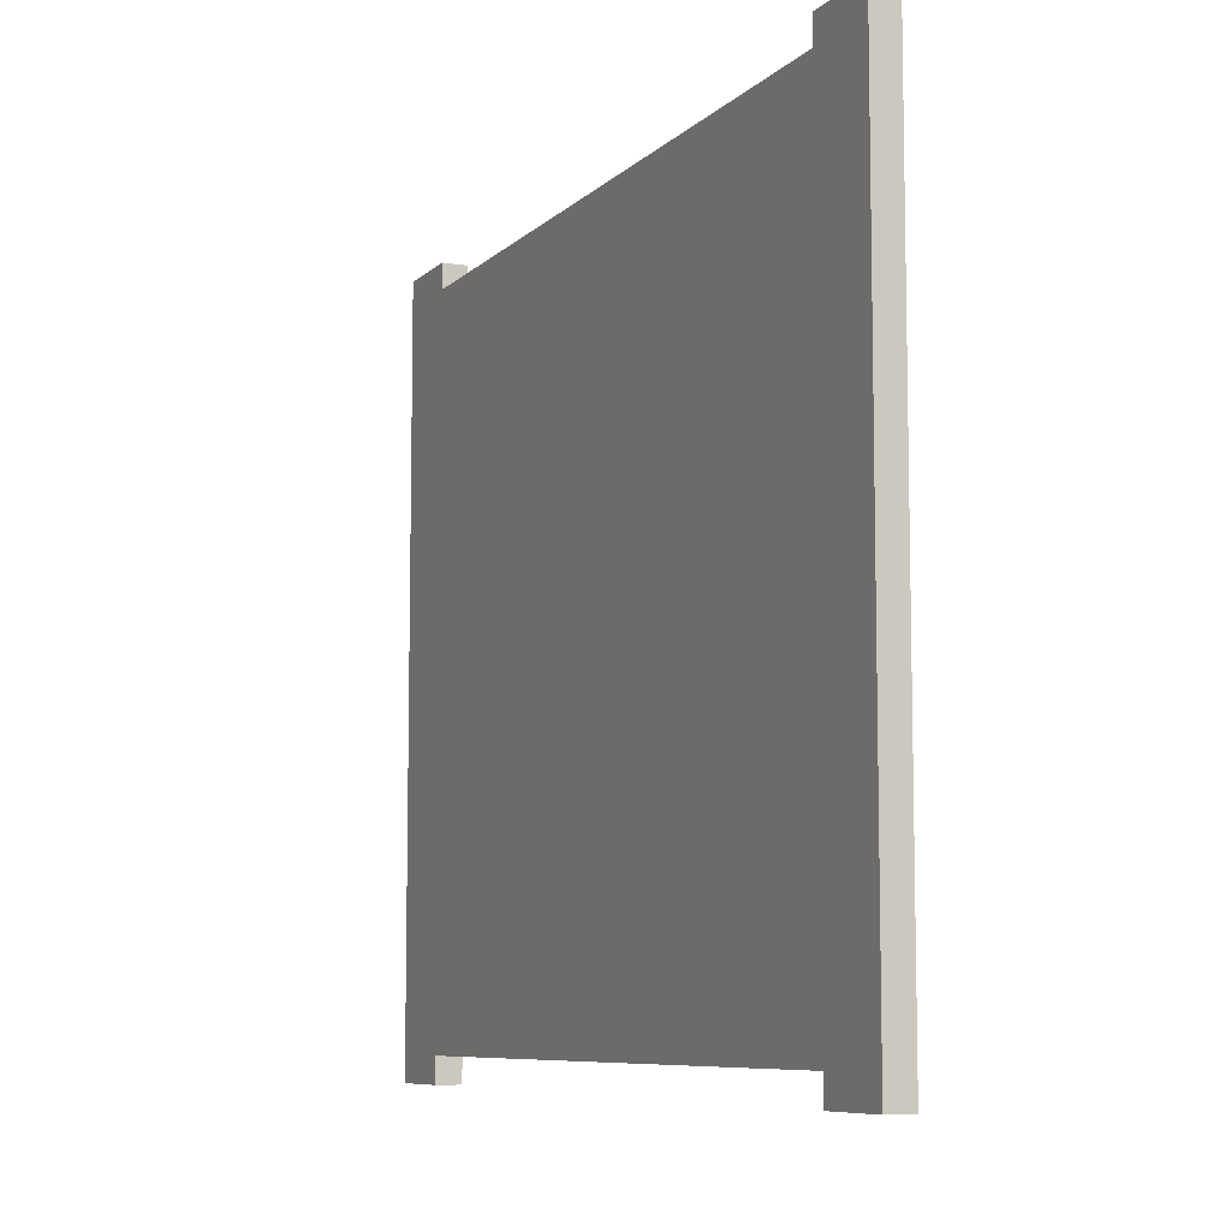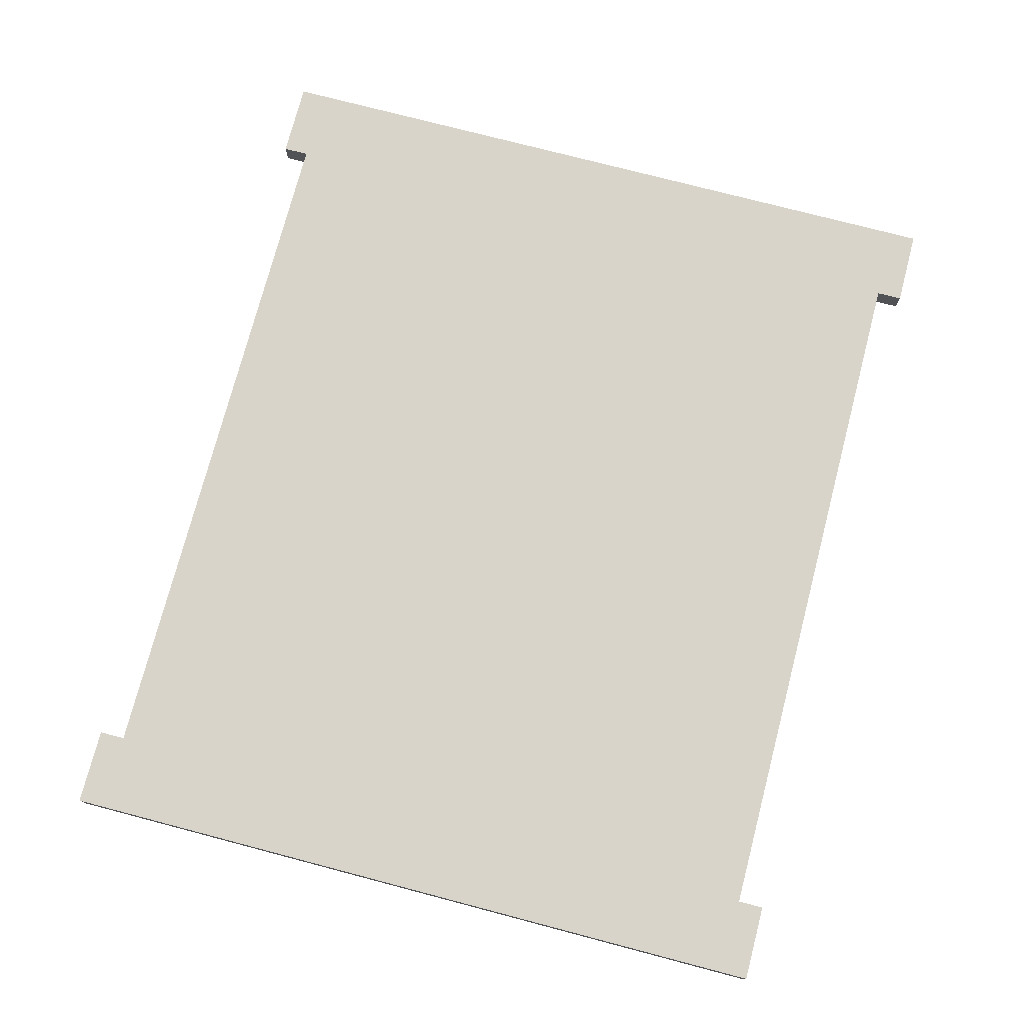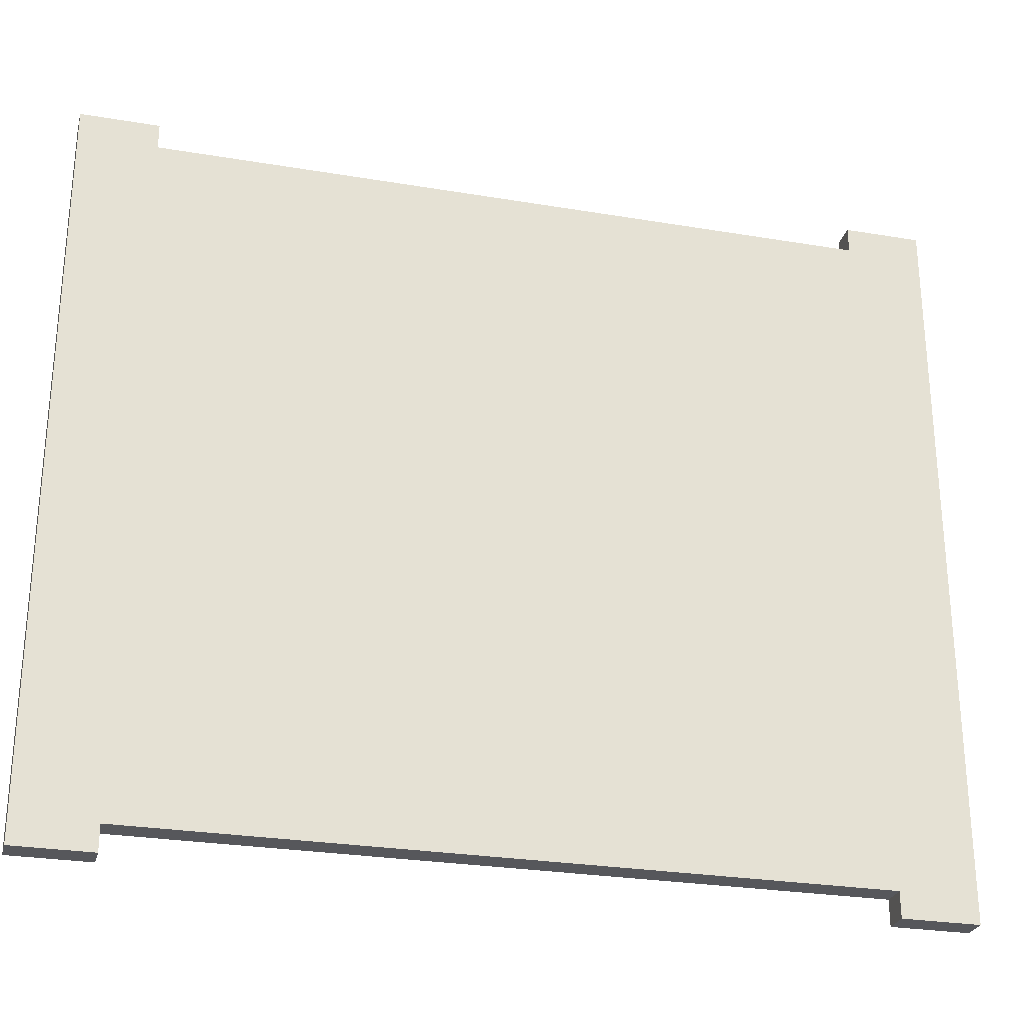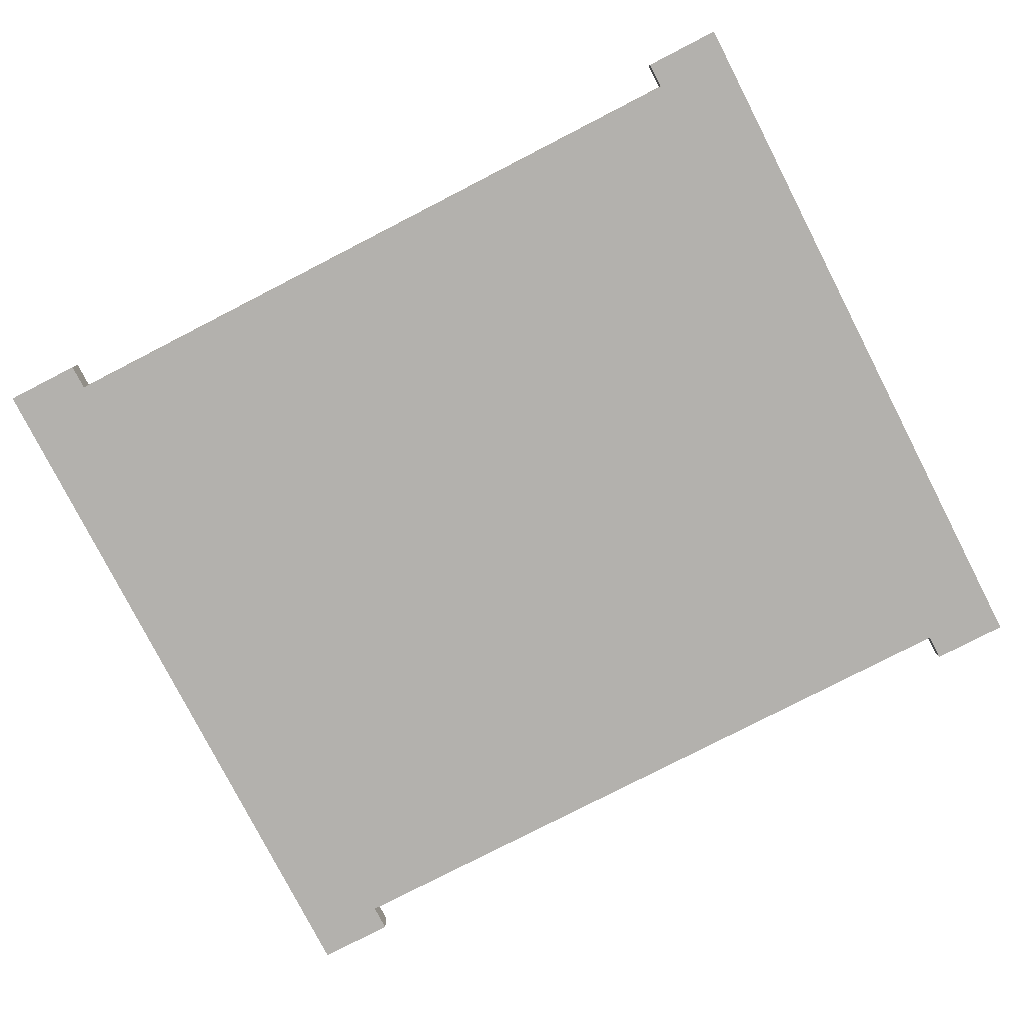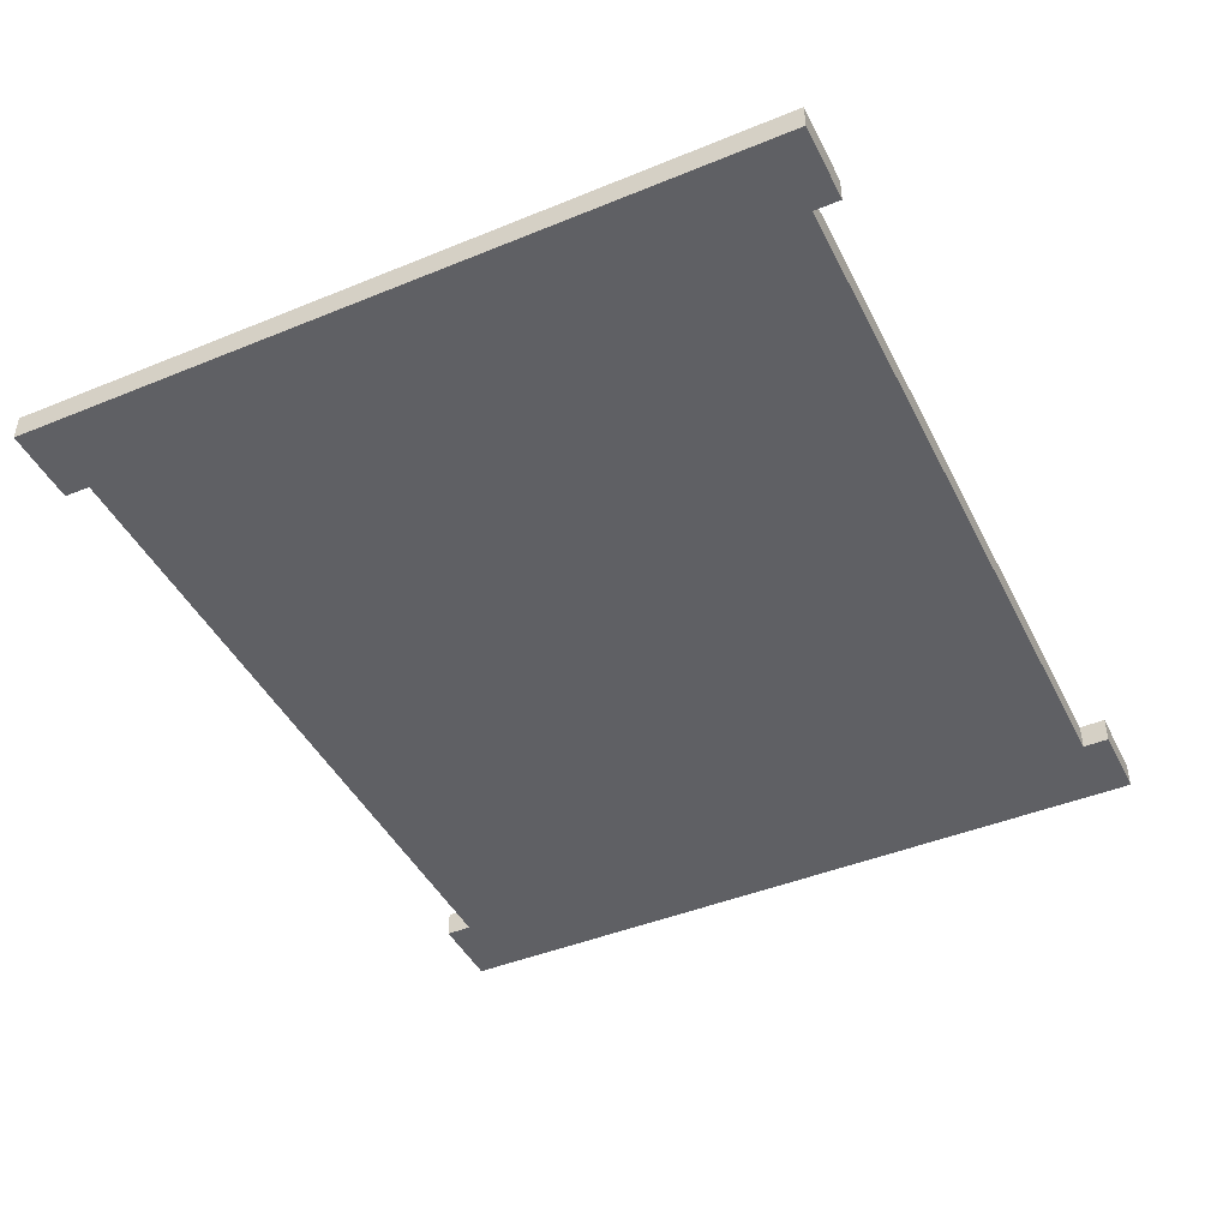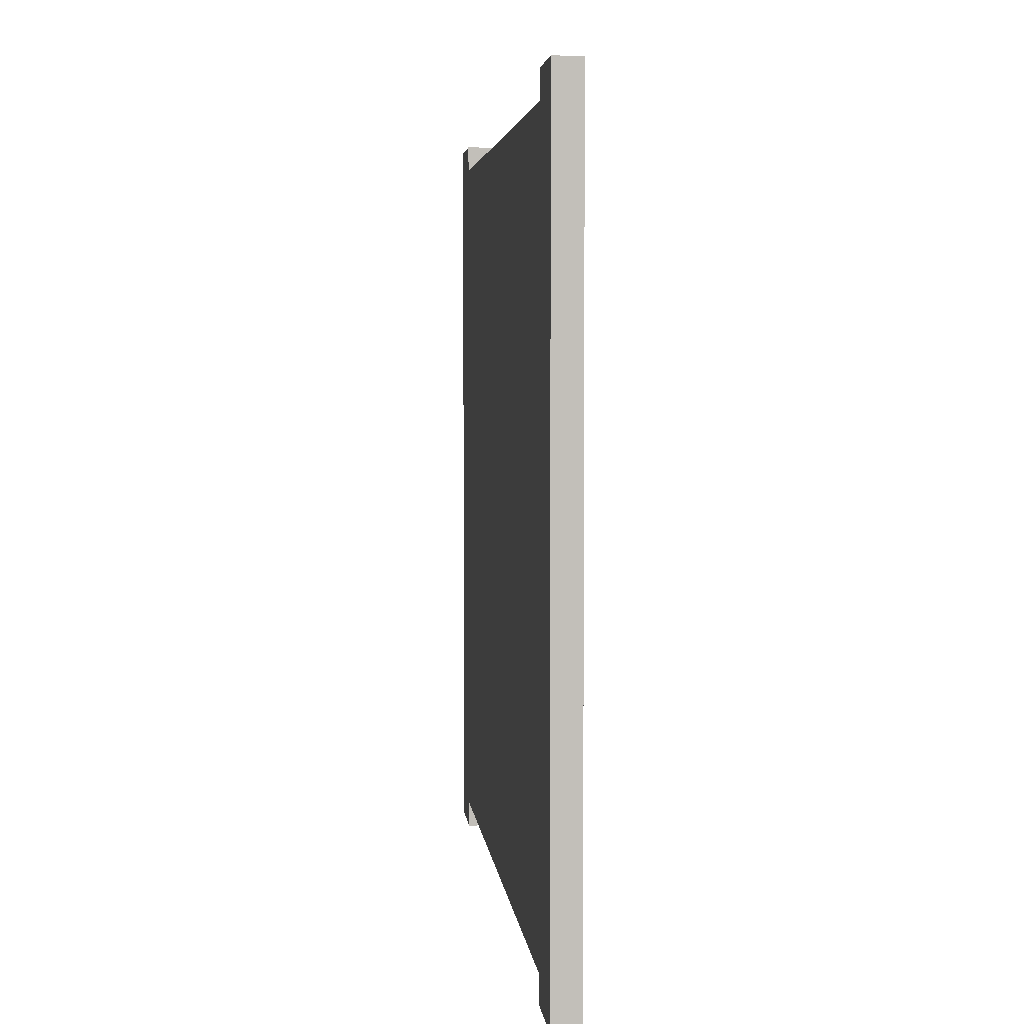
<metadata>
{"format":"obj","ext":"obj","renderer":"f3d","projection":"perspective","resolution":1024,"background":"white","views":[{"elev":-8.0,"azim":-114.2,"up":"+Z"},{"elev":75.5,"azim":104.7,"up":"+Y"},{"elev":-27.3,"azim":-14.5,"up":"+Z"},{"elev":-79.2,"azim":27.2,"up":"+Y"},{"elev":-44.4,"azim":-64.5,"up":"+Y"},{"elev":3.9,"azim":-95.5,"up":"+Z"}]}
</metadata>
<code>
g simple chair2_seat
v -17 24 15
v -17 24 14
v -17 24 -13
v -17 24 -14
v -17 25 15
v -17 25 14
v -17 25 -13
v -17 25 -14
v 14 24 15
v 14 24 14
v 14 24 -13
v 14 24 -14
v 14 25 15
v 14 25 14
v 14 25 -13
v 14 25 -14
v -14 24 15
v -14 24 14
v -14 24 -13
v -14 24 -14
v -14 25 15
v -14 25 14
v -14 25 -13
v -14 25 -14
v 17 24 15
v 17 24 14
v 17 24 -13
v 17 24 -14
v 17 25 15
v 17 25 14
v 17 25 -13
v 17 25 -14
v -17 24 15
v -17 25 15
v -14 24 15
v -14 25 15
v 14 24 15
v 14 25 15
v 17 24 15
v 17 25 15
v -14 24 14
v -14 25 14
v 14 24 14
v 14 25 14
v -14 24 -13
v -14 25 -13
v 14 24 -13
v 14 25 -13
v -17 24 -14
v -17 25 -14
v -14 24 -14
v -14 25 -14
v 14 24 -14
v 14 25 -14
v 17 24 -14
v 17 25 -14
v -17 24 15
v -14 24 15
v 14 24 15
v 17 24 15
v -17 24 14
v -14 24 14
v 14 24 14
v 17 24 14
v -17 24 -13
v -14 24 -13
v 14 24 -13
v 17 24 -13
v -17 24 -14
v -14 24 -14
v 14 24 -14
v 17 24 -14
v -17 25 15
v -14 25 15
v 14 25 15
v 17 25 15
v -17 25 14
v -14 25 14
v 14 25 14
v 17 25 14
v -17 25 -13
v -14 25 -13
v 14 25 -13
v 17 25 -13
v -17 25 -14
v -14 25 -14
v 14 25 -14
v 17 25 -14
f 5 2 1
f 6 3 2
f 6 2 5
f 7 4 3
f 7 3 6
f 8 4 7
f 13 10 9
f 14 10 13
f 15 12 11
f 16 12 15
f 17 18 21
f 21 18 22
f 19 20 23
f 23 20 24
f 25 26 29
f 26 27 30
f 29 26 30
f 27 28 31
f 30 27 31
f 31 28 32
f 35 34 33
f 36 34 35
f 39 38 37
f 40 38 39
f 43 42 41
f 44 42 43
f 45 46 47
f 47 46 48
f 49 50 51
f 51 50 52
f 53 54 55
f 55 54 56
f 61 58 57
f 62 58 61
f 63 60 59
f 64 60 63
f 65 62 61
f 65 63 62
f 65 64 63
f 66 64 65
f 67 64 66
f 68 64 67
f 69 66 65
f 70 66 69
f 71 68 67
f 72 68 71
f 73 74 77
f 77 74 78
f 75 76 79
f 79 76 80
f 77 78 81
f 78 79 81
f 79 80 81
f 81 80 82
f 82 80 83
f 83 80 84
f 81 82 85
f 85 82 86
f 83 84 87
f 87 84 88

</code>
